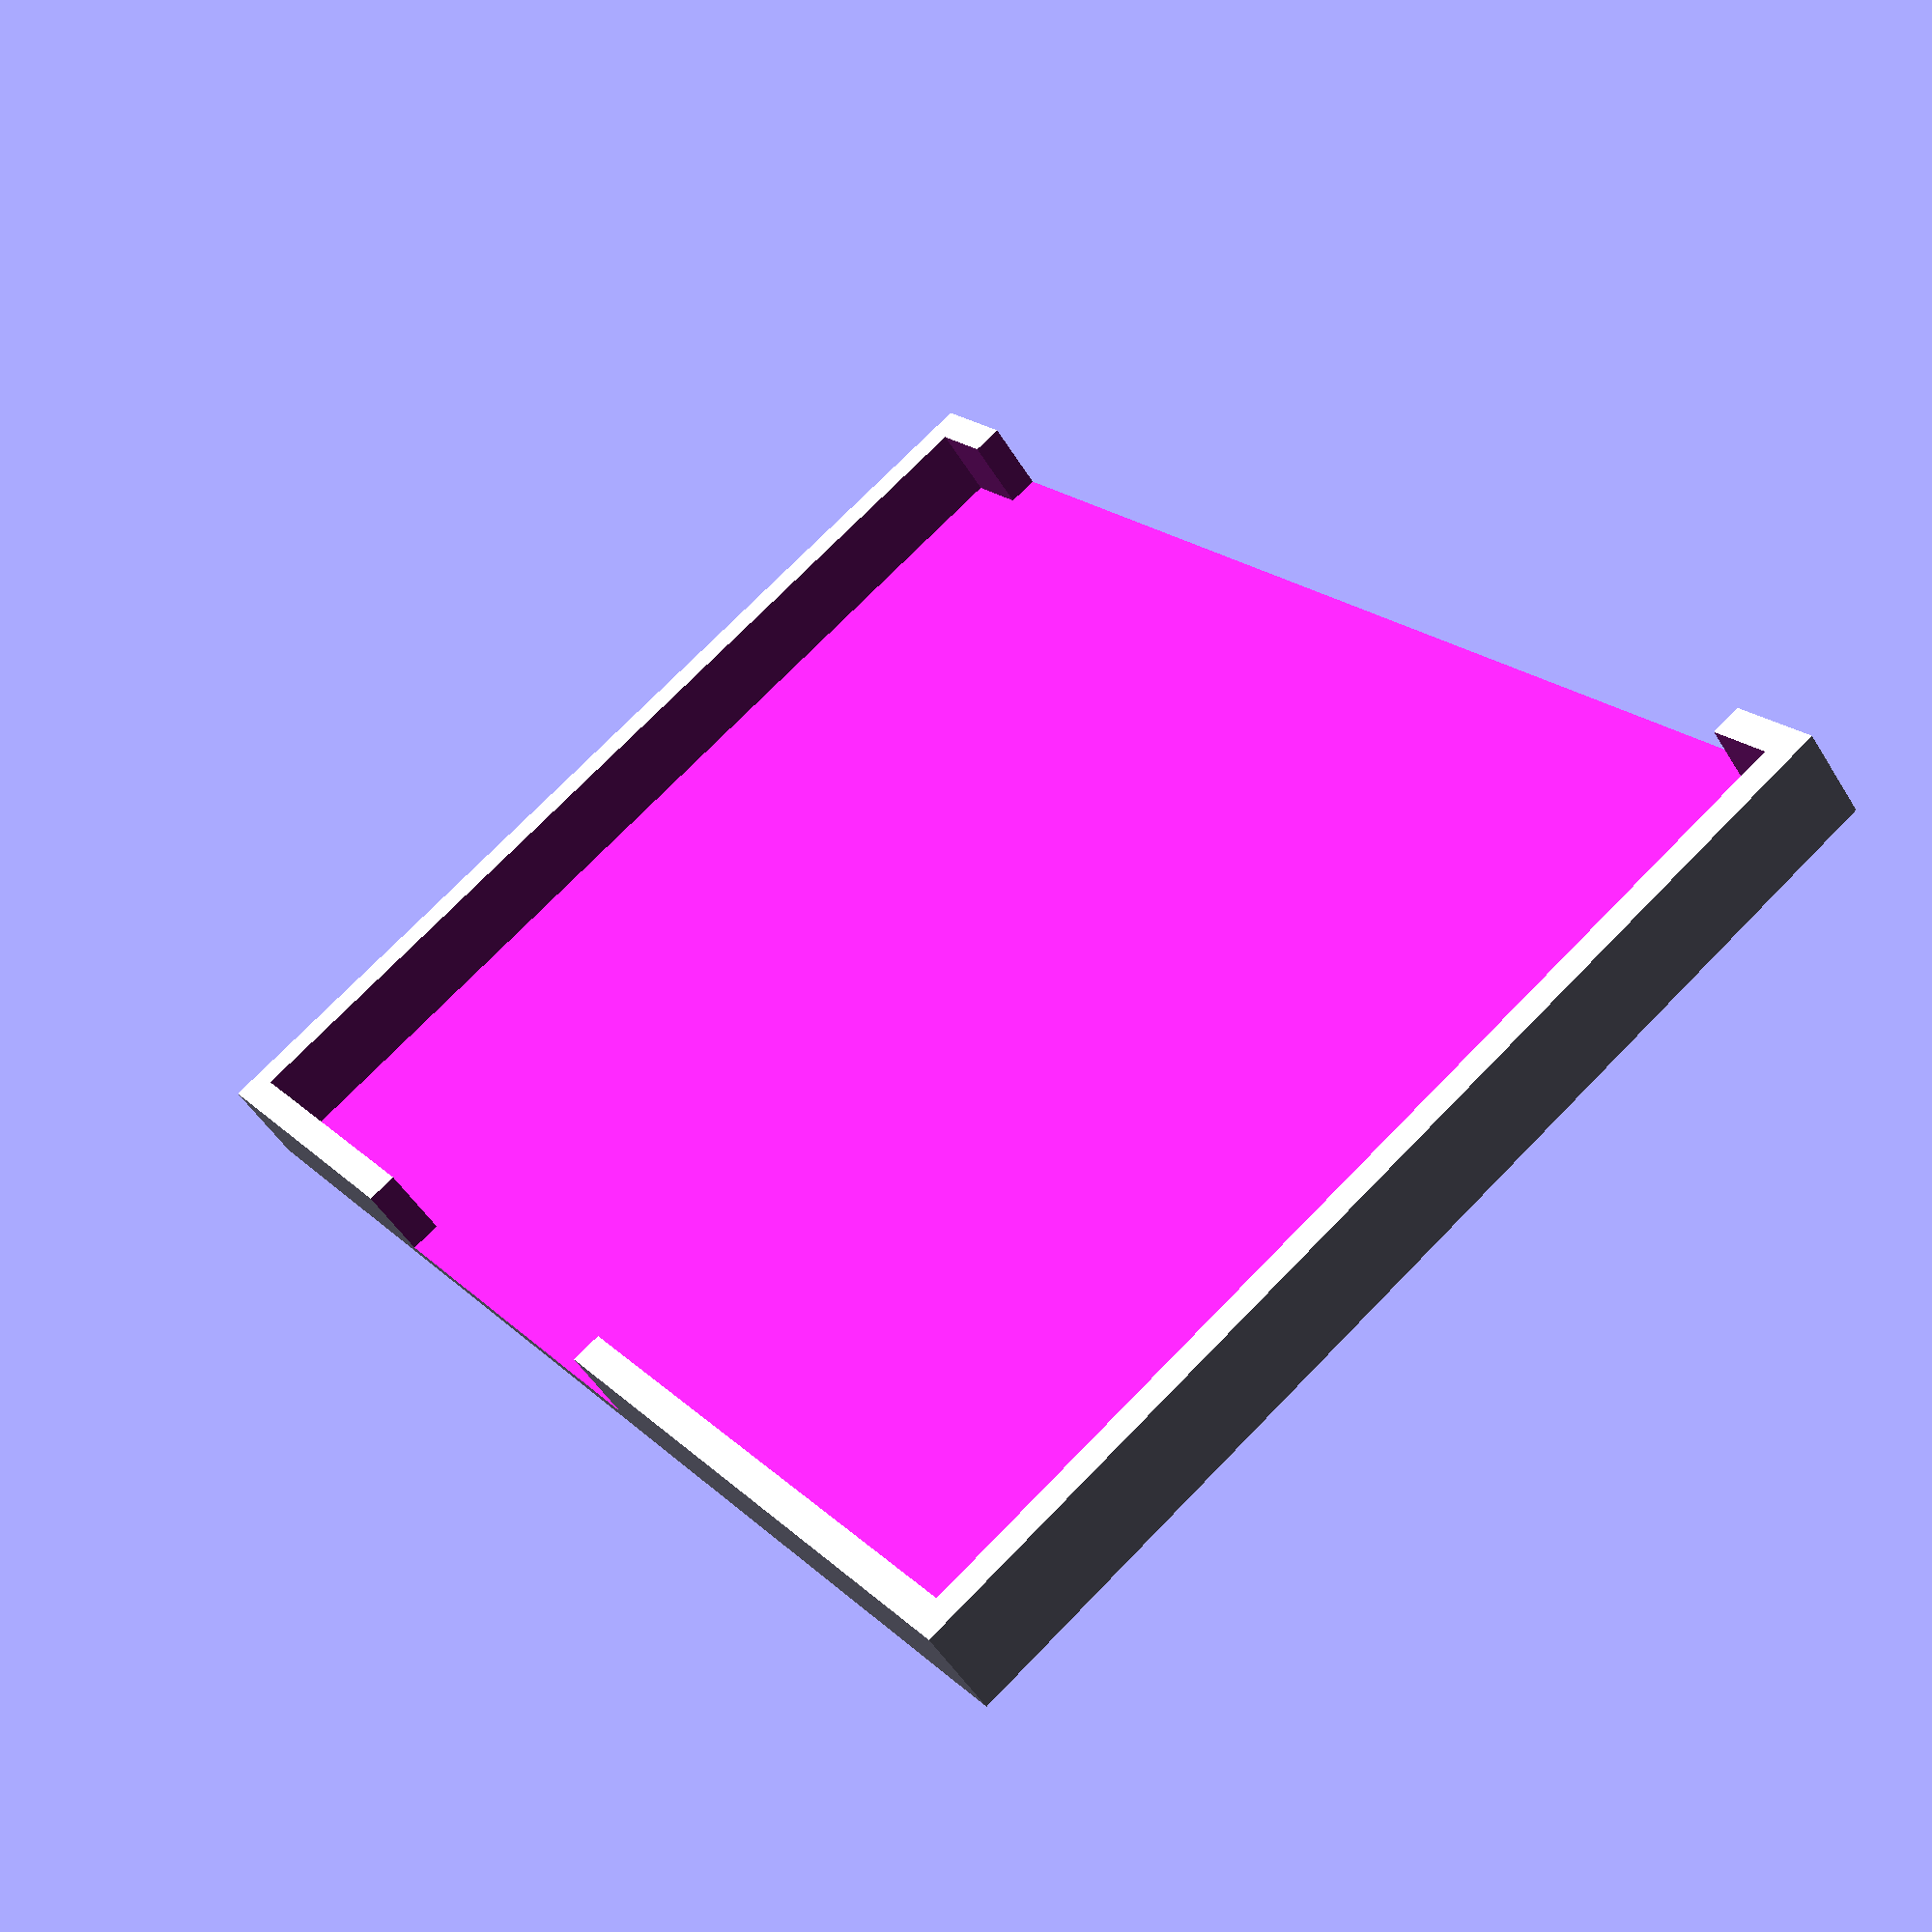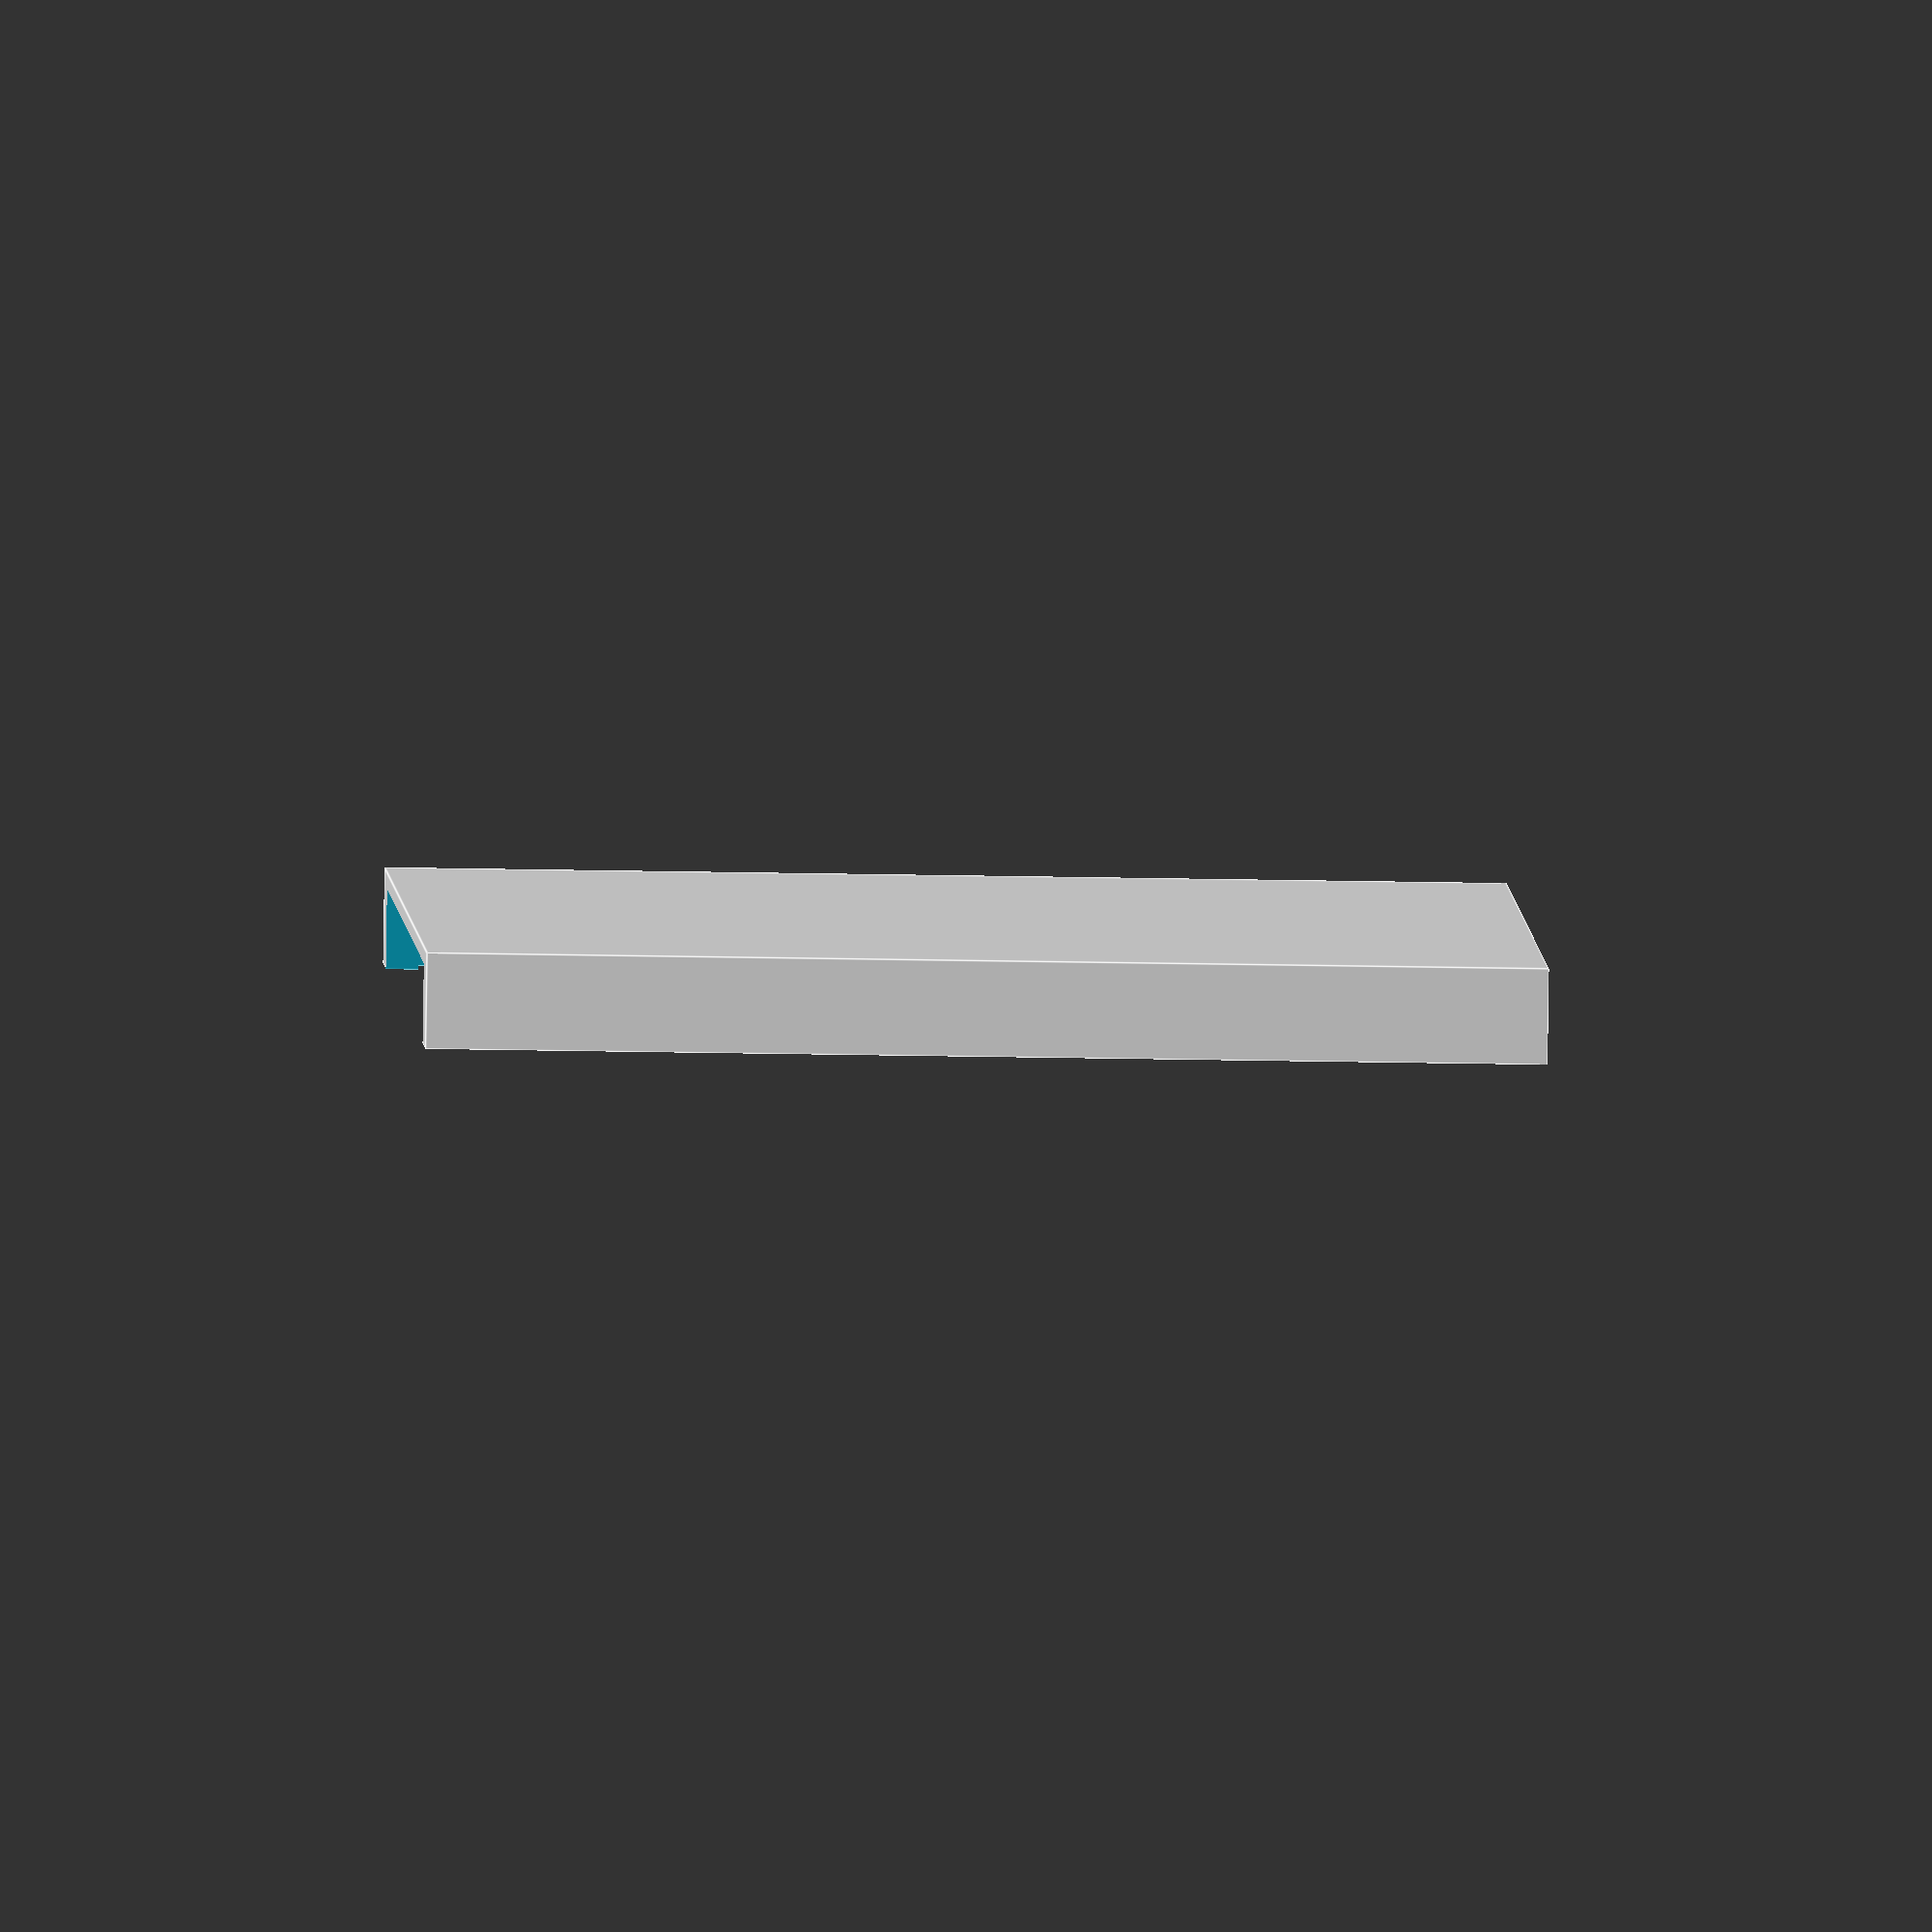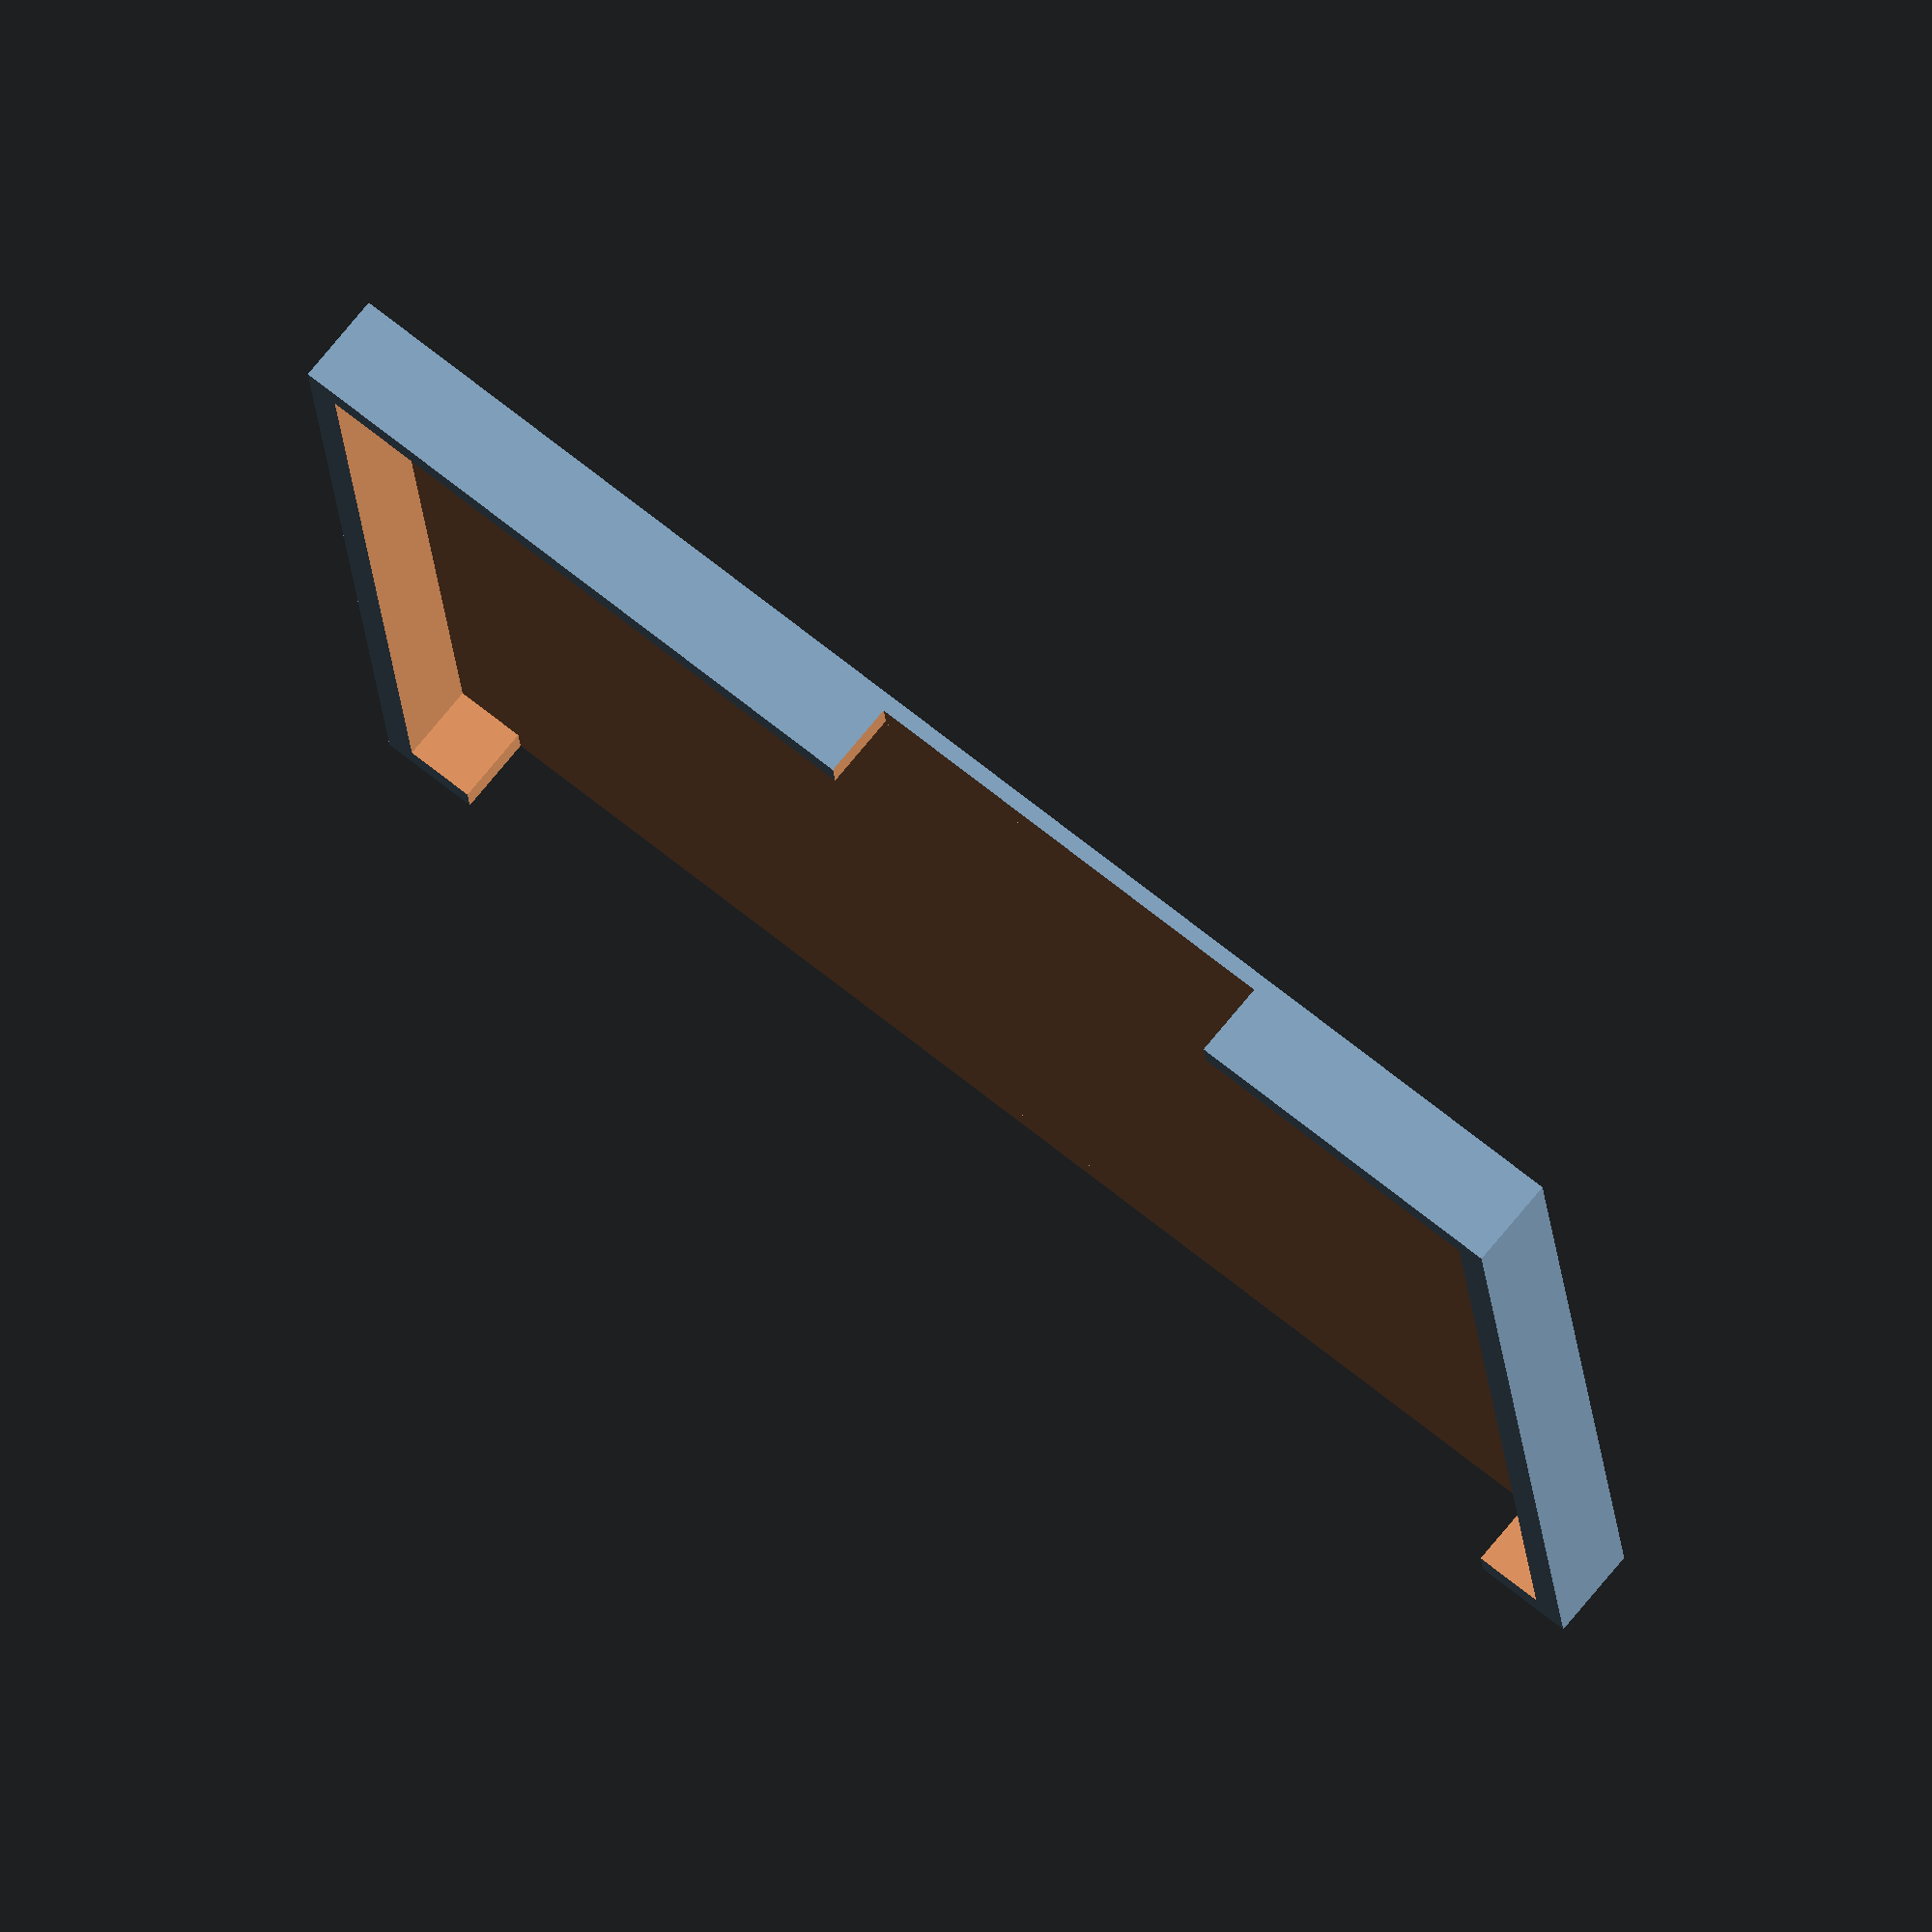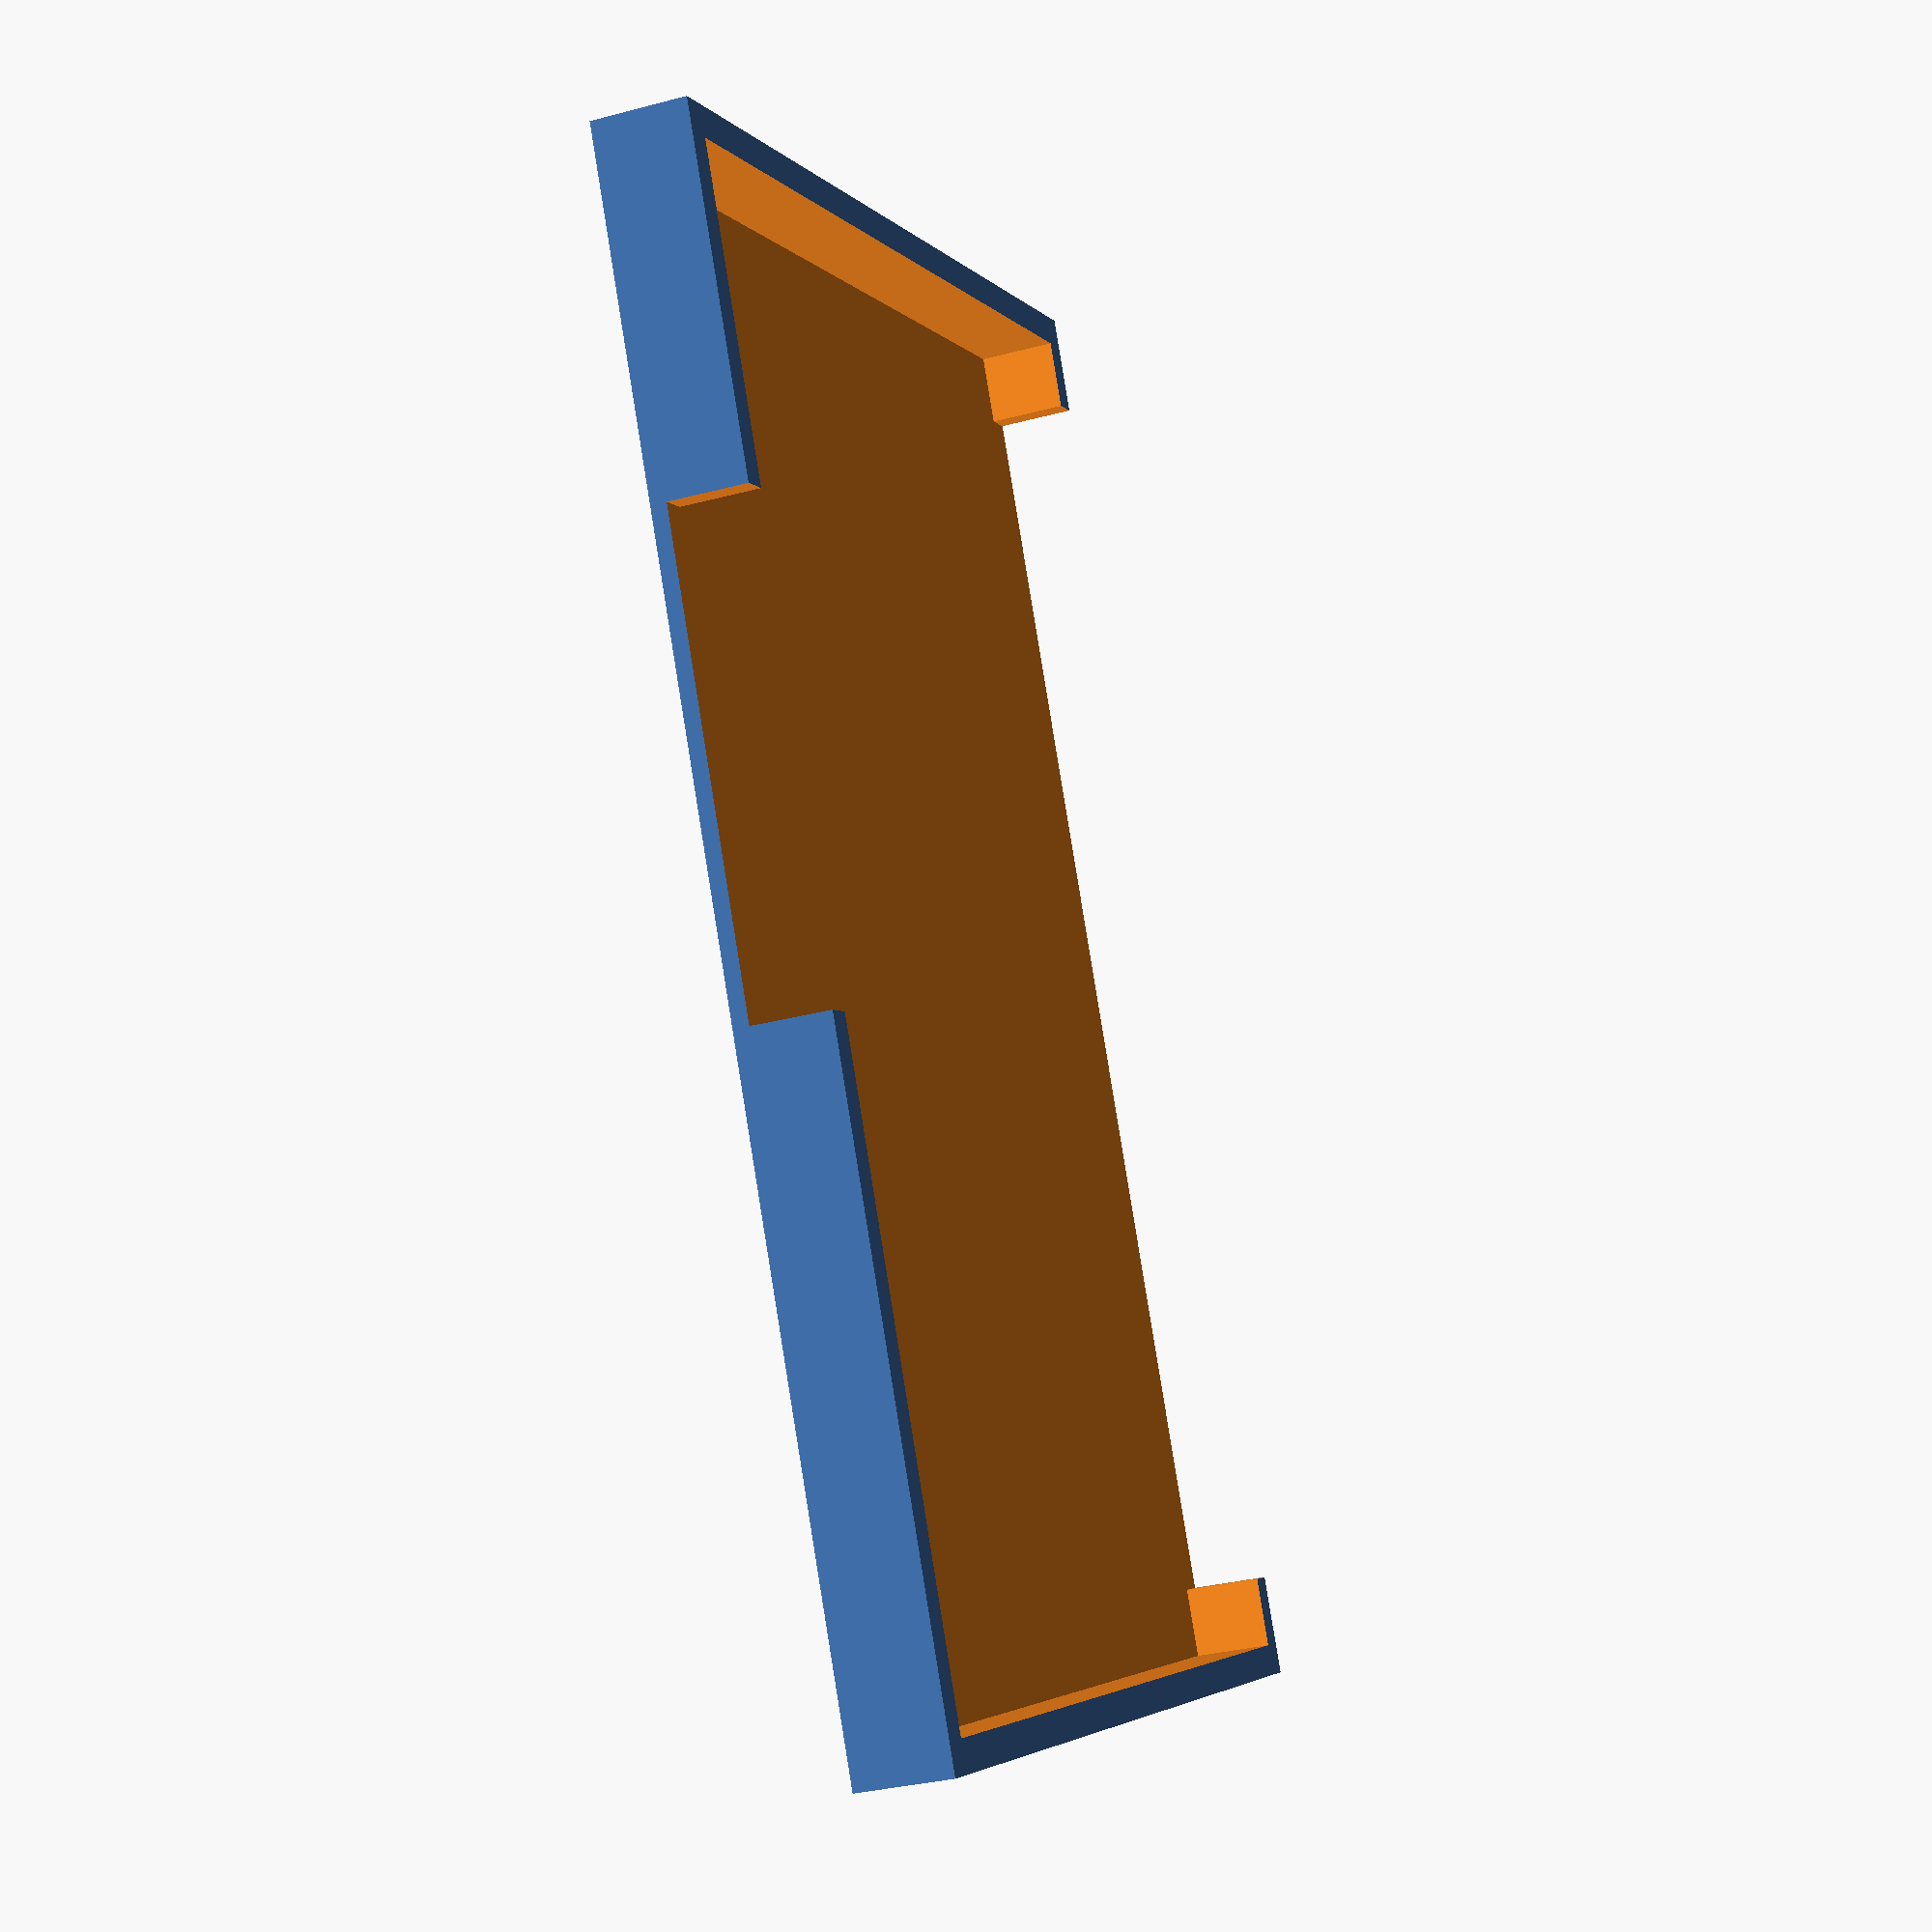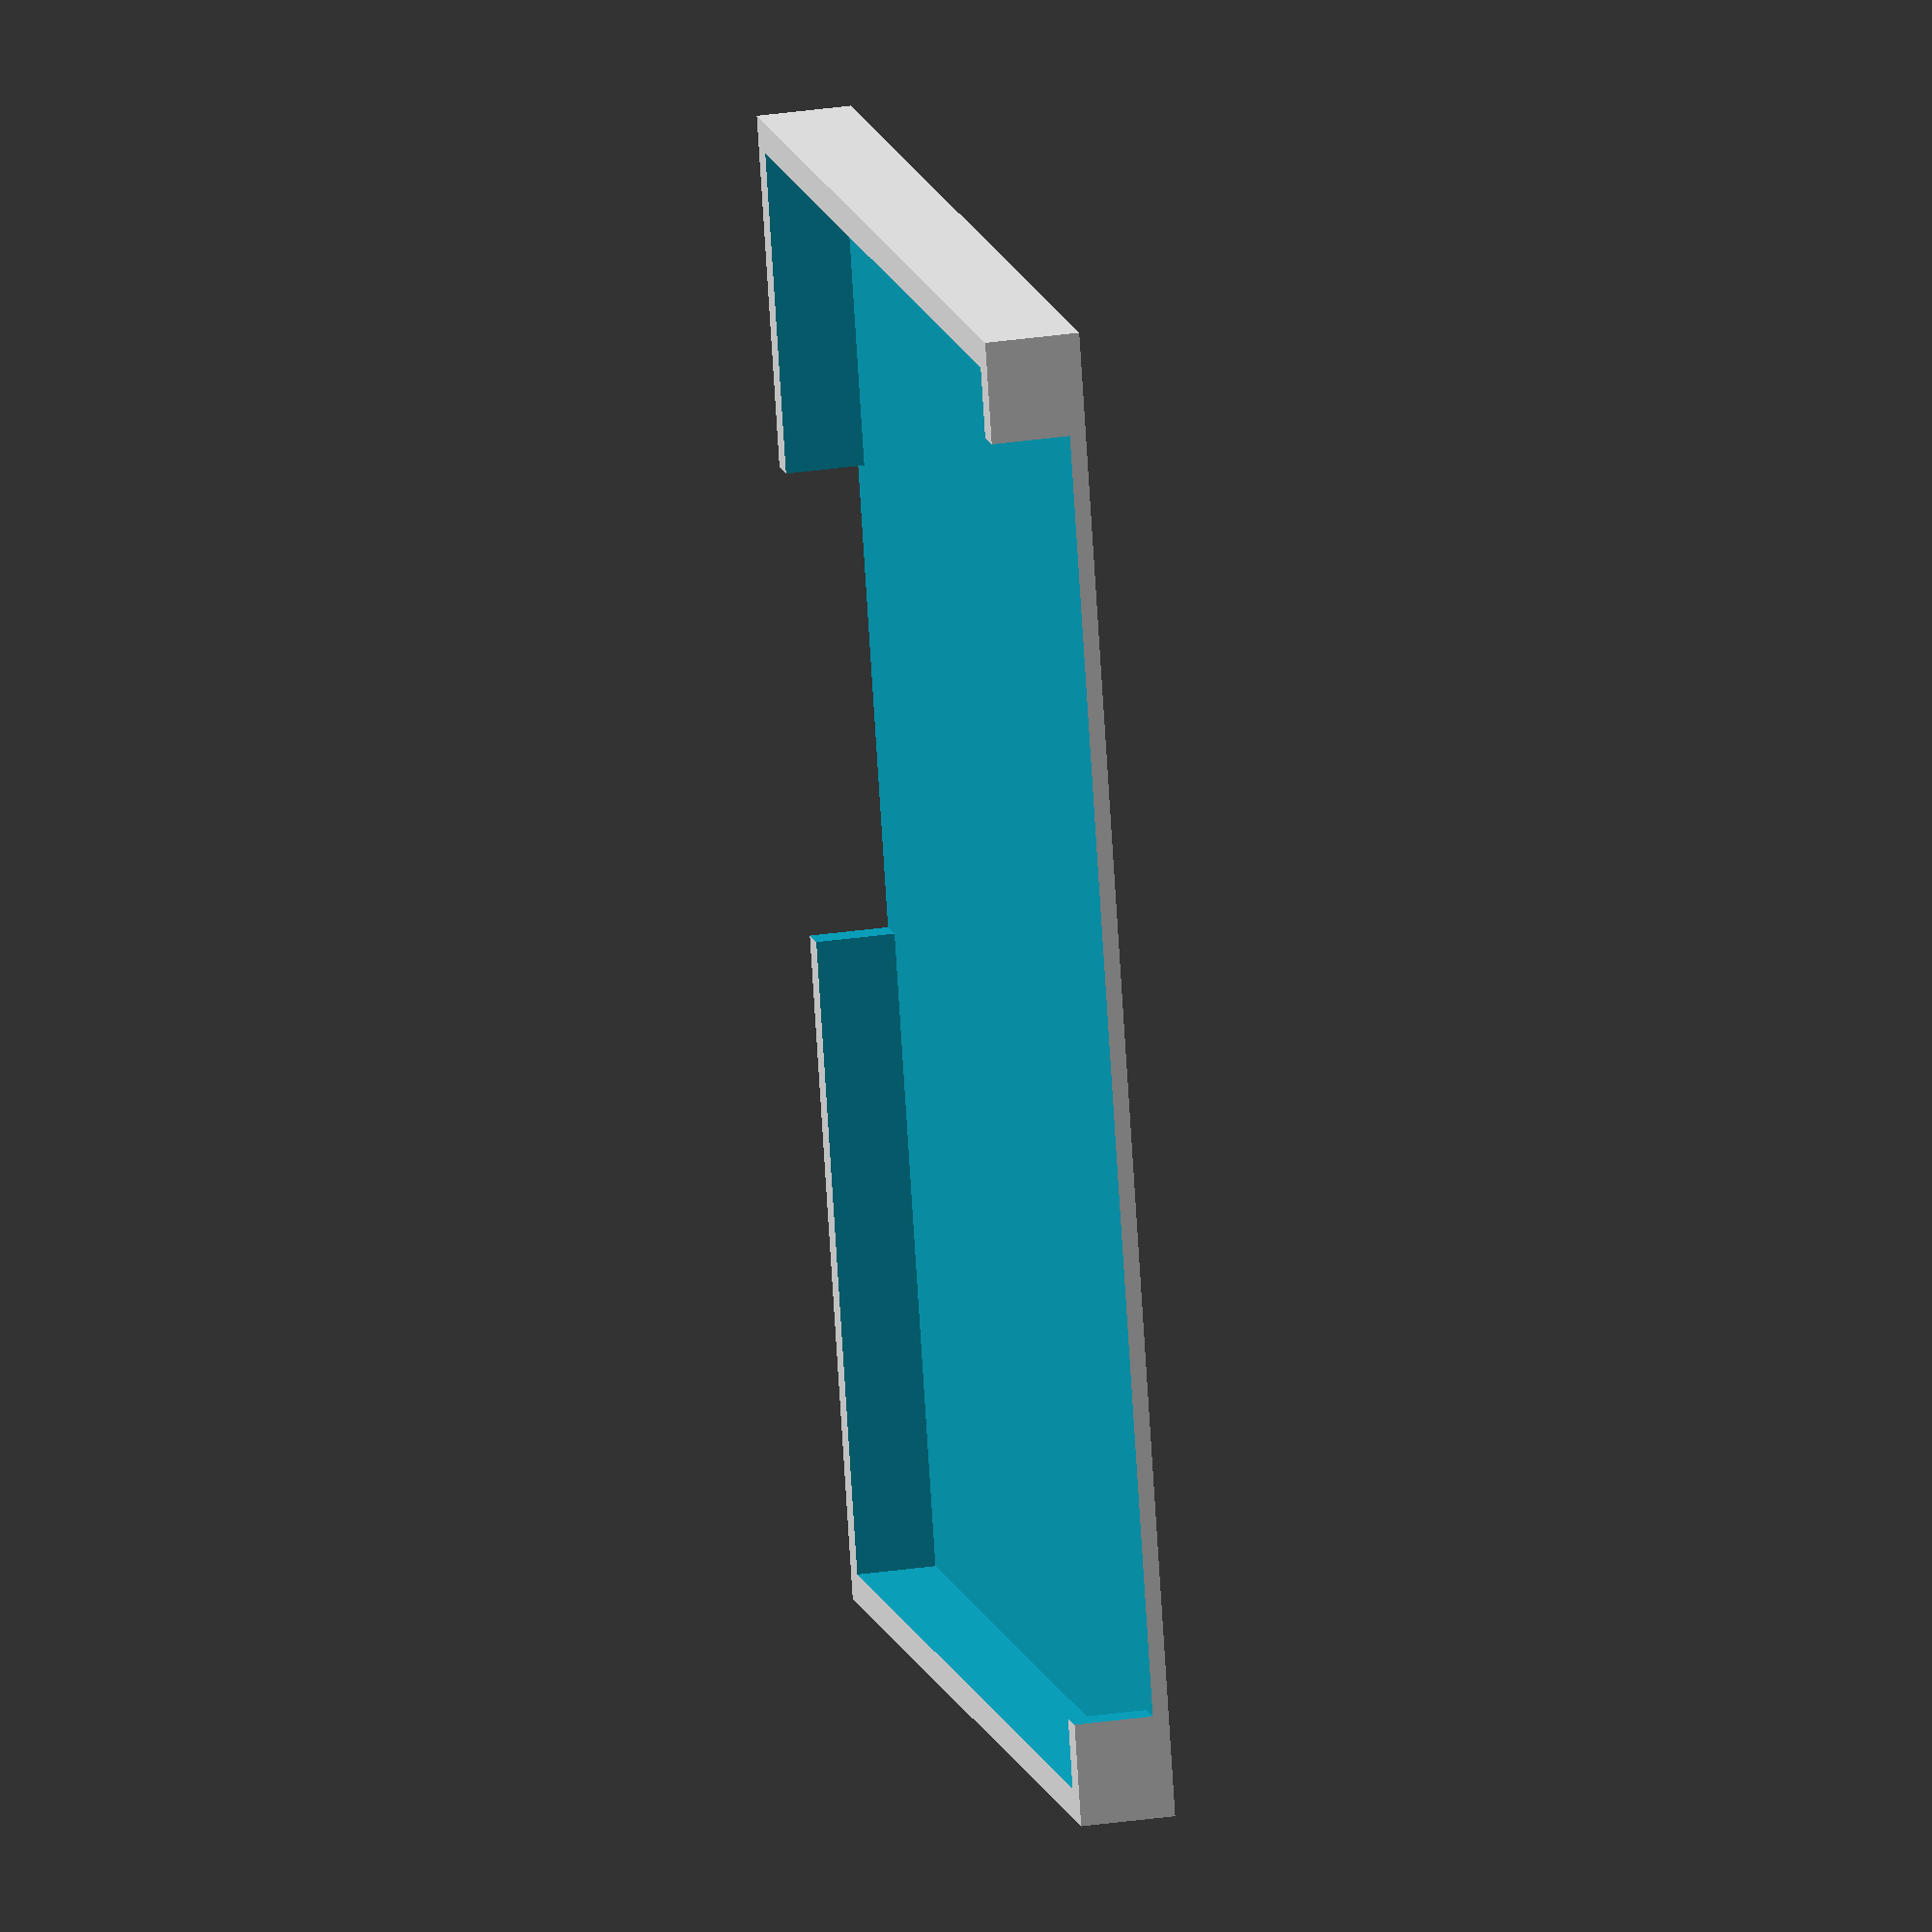
<openscad>
module screen()
{
    //color("black")
        translate([2-(2+5)/2,7-(7+3)/2,2.5])
            cube([165-(2+5),100-(7+3),1], center=true);
    cube([165+2,100+1.5,4], center=true);
    //color("blue")
        translate([-2,-52.5,0])
            cube([42,5,4], center=true);
}

module front()
{
    difference() {
        cube([175,115,5], center=true);
        translate([0,0,-0.5])
            screen();

        translate([((175-4)/2-1.5),((115-4)/2-1.5),0])
            cylinder(d=4, h=20, center=true, $fn=16);
        translate([-((175-4)/2-1.5),((115-4)/2-1.5),0])
            cylinder(d=4, h=20, center=true, $fn=16);
        translate([-((175-4)/2-1.5),-((115-4)/2-1.5),0])
            cylinder(d=4, h=20, center=true, $fn=16);
        translate([((175-4)/2-1.5),-((115-4)/2-1.5),0])
            cylinder(d=4, h=20, center=true, $fn=16);
    }
}

module back()
{
    
    translate([0,0,4])
        difference() {
            cube([177,117,7], center=true);
            translate([0,0,-2.5])
                cube([175,115,5.01], center=true);
            translate([0,0,2.5])
                cube([175+1,115+1,5.01], center=true);
        }
    difference() {
        translate([0,0,1.5])
            cube([175,115,2], center=true);
        
        translate([0,0,1.5])
            cube([155,95,2.01], center=true);
        
        translate([((175-4)/2-1.5),((115-4)/2-1.5),0])
            cylinder(d=4, h=20, center=true, $fn=16);
        translate([-((175-4)/2-1.5),((115-4)/2-1.5),0])
            cylinder(d=4, h=20, center=true, $fn=16);
        translate([-((175-4)/2-1.5),-((115-4)/2-1.5),0])
            cylinder(d=4, h=20, center=true, $fn=16);
        translate([((175-4)/2-1.5),-((115-4)/2-1.5),0])
            cylinder(d=4, h=20, center=true, $fn=16);

    }
    
//    translate([16-(16+48)/2,33/2,1.5])
//        cube([90.5,65.5,2], center=true);

    translate([0,43,1.5])
        cube([175,10,2], center=true);

    translate([0,-11.25,1.5])
        cube([175,10,2], center=true);

    translate([0,0,1.5])
        cube([10,115,2], center=true);
}

module pcbmount()
{
    translate([16-(16+48)/2,33/2,-0.5])
        difference() {
            cube([95,70,6], center=true);
            translate([0,0,-0.51])
                cube([91,66,5], center=true);
            translate([0,35,-0.51])
                cube([82,5,5], center=true);
            translate([10,-35,-0.51])
                cube([30,5,5], center=true);
        }
}


//front();
//translate([0,0,-5]) {
//    back();
//    translate([0,0,-2])
        pcbmount();
//}
</openscad>
<views>
elev=230.8 azim=125.9 roll=329.5 proj=p view=wireframe
elev=86.8 azim=268.4 roll=359.1 proj=o view=edges
elev=285.9 azim=185.4 roll=219.3 proj=o view=solid
elev=31.9 azim=297.0 roll=110.6 proj=p view=solid
elev=330.5 azim=287.2 roll=257.7 proj=o view=wireframe
</views>
